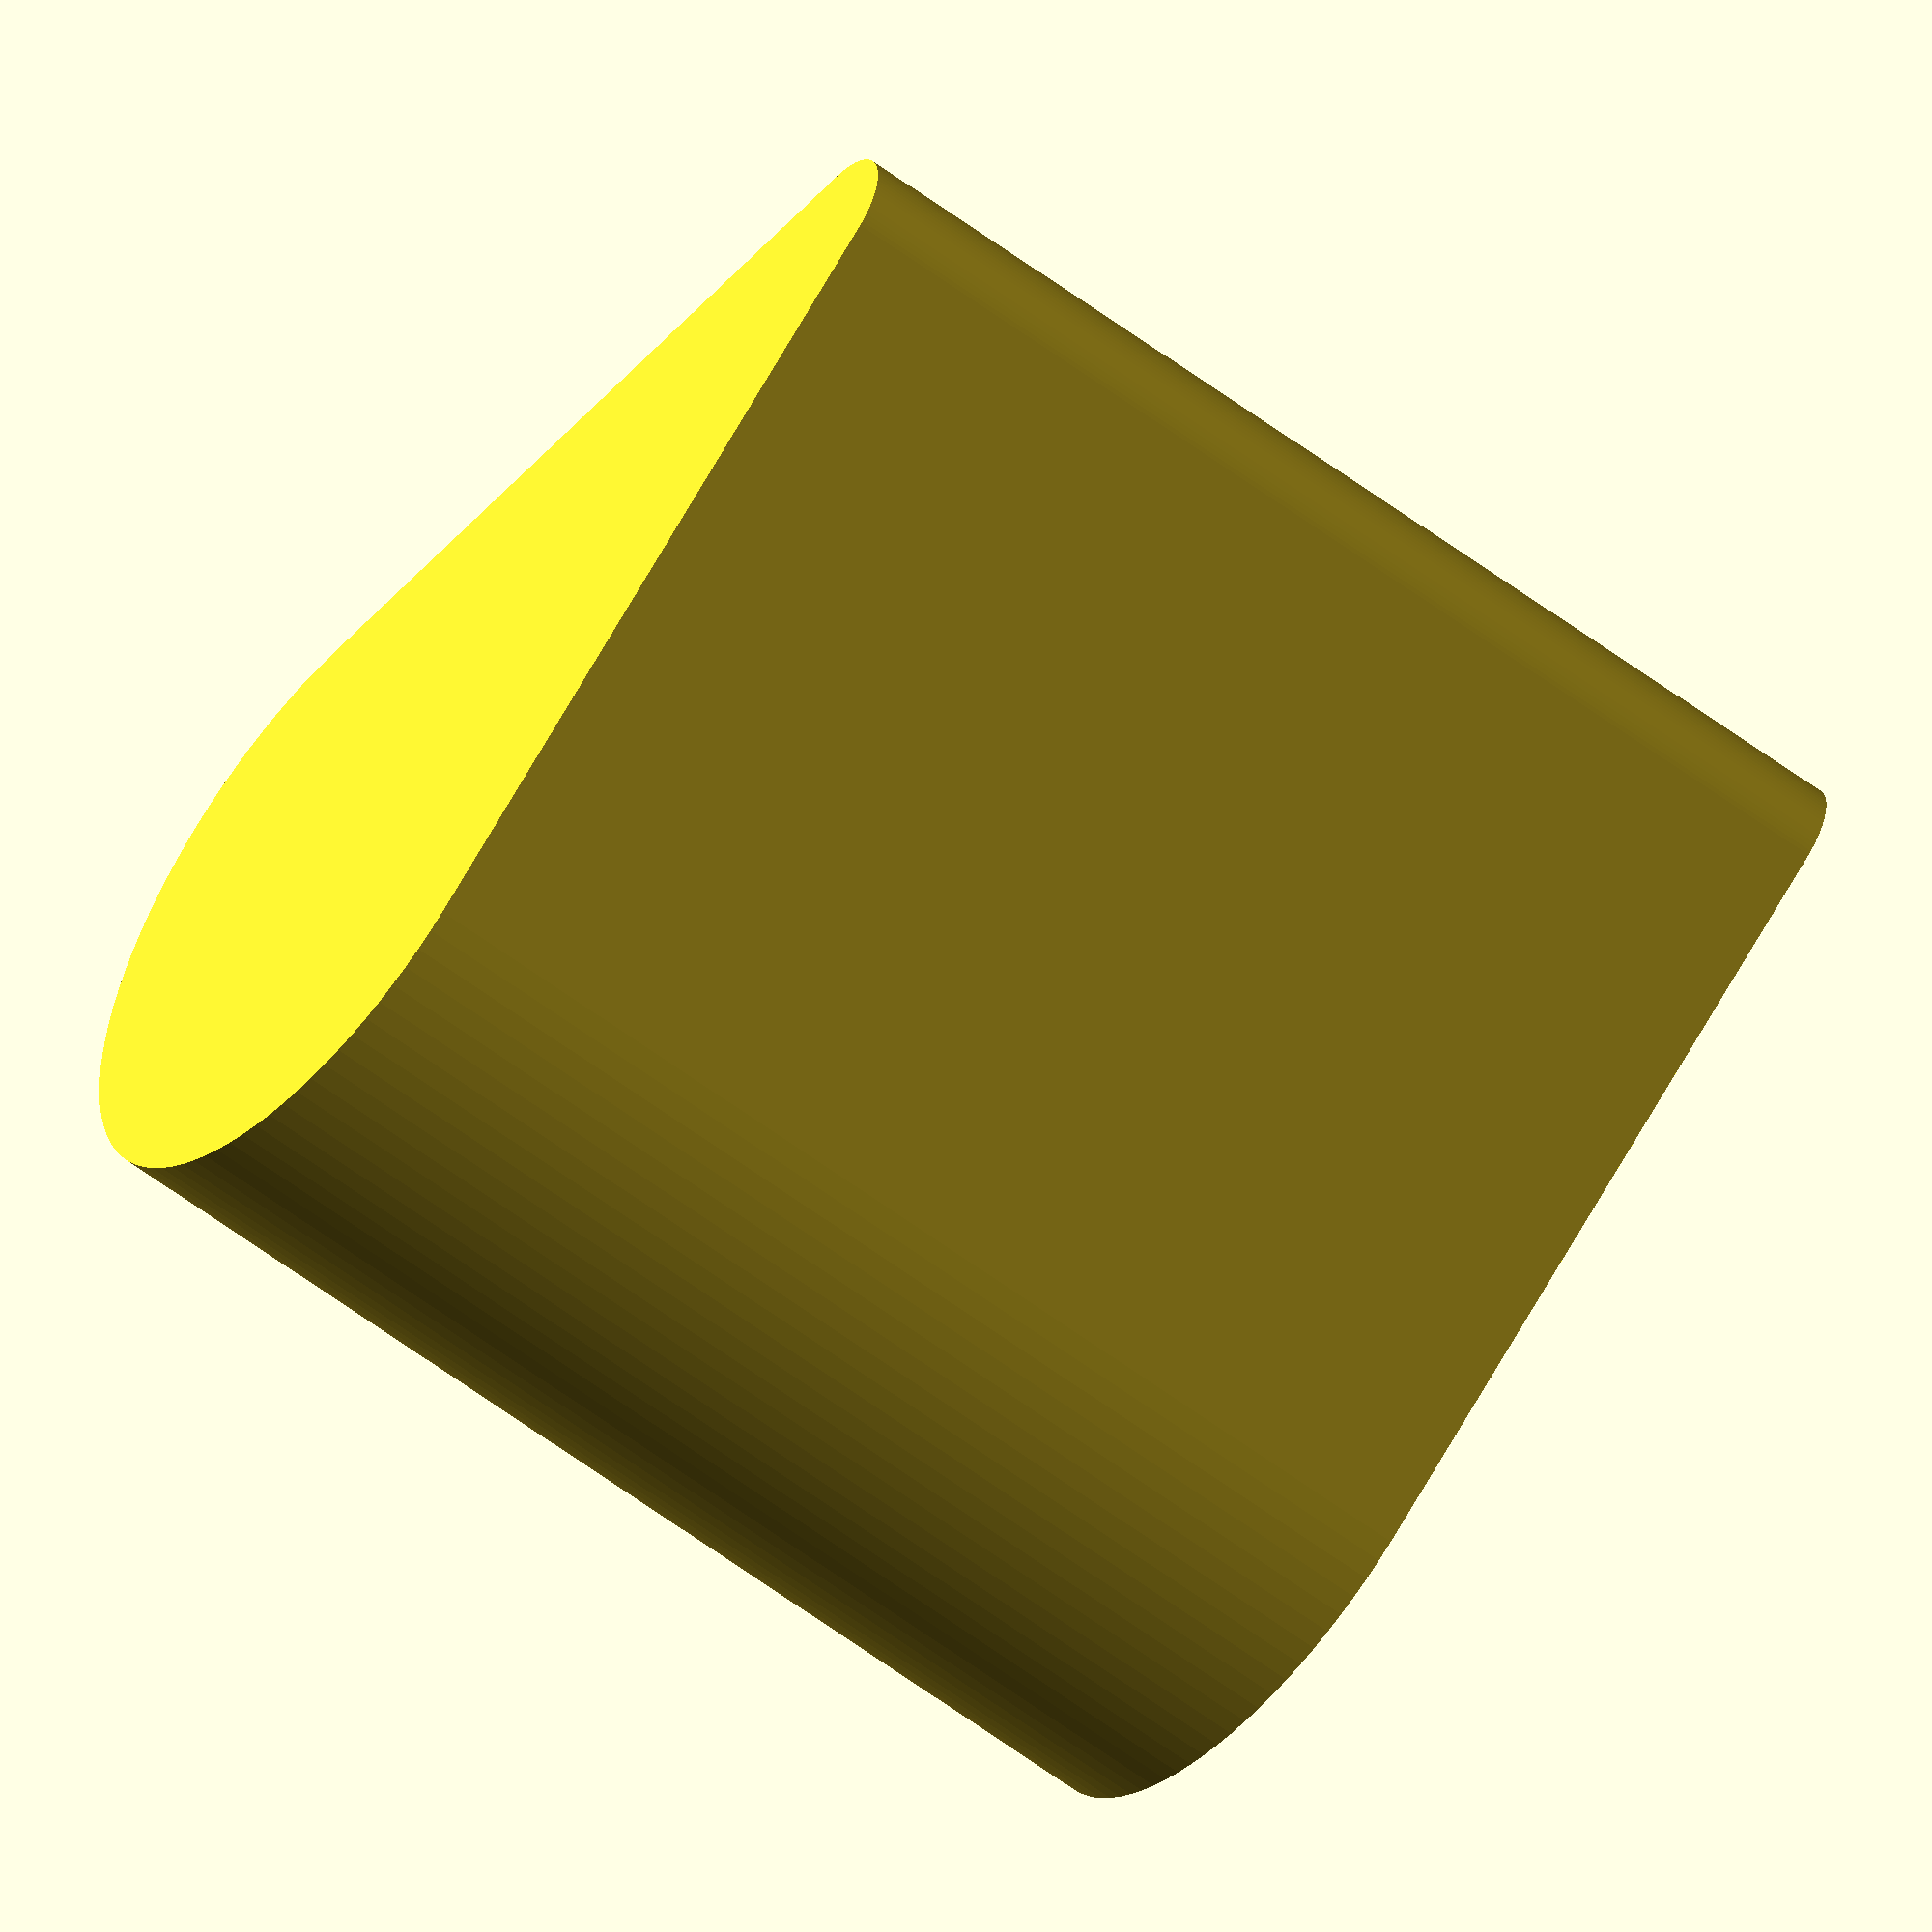
<openscad>
$fn=100;
difference(){
    hull(){
        cylinder(h=26, d=15);
        translate([18,0,0]) cylinder(h=26, d=3);
    }
    cylinder(h=24, d=6.05);
    cylinder(h=4, d=8.2);
}
translate([1.55,-3.025,24-11]) cube([1.5,6.05,11]);
</openscad>
<views>
elev=235.1 azim=164.7 roll=129.0 proj=o view=solid
</views>
